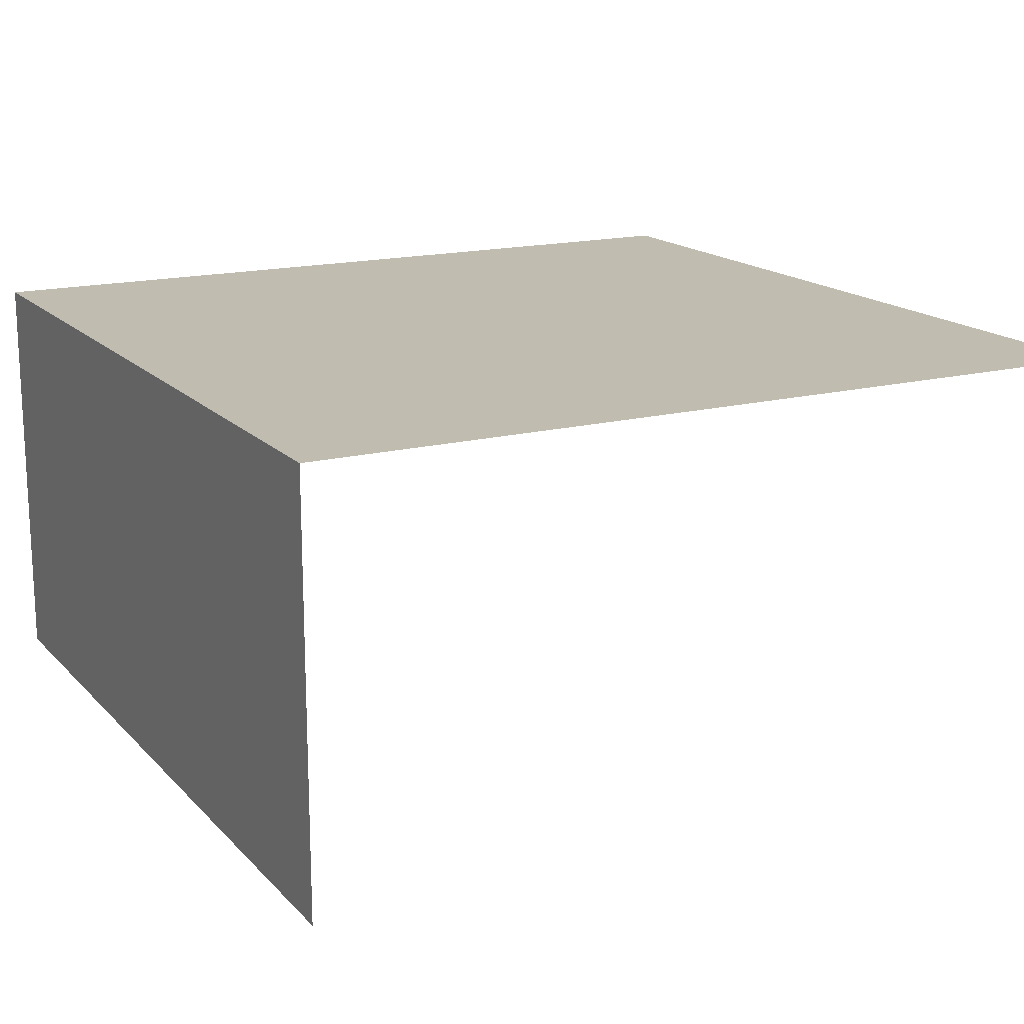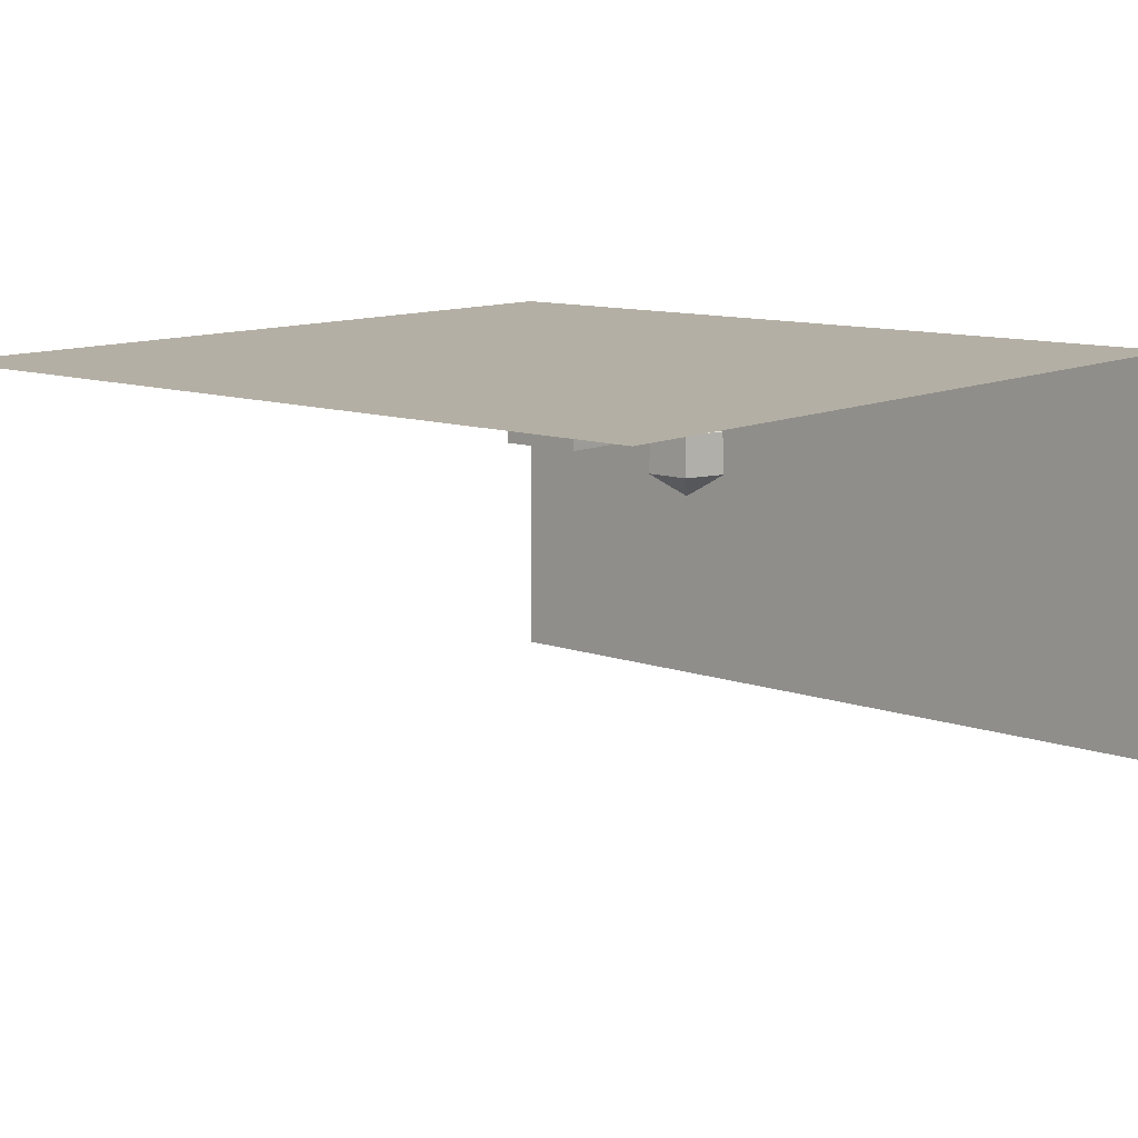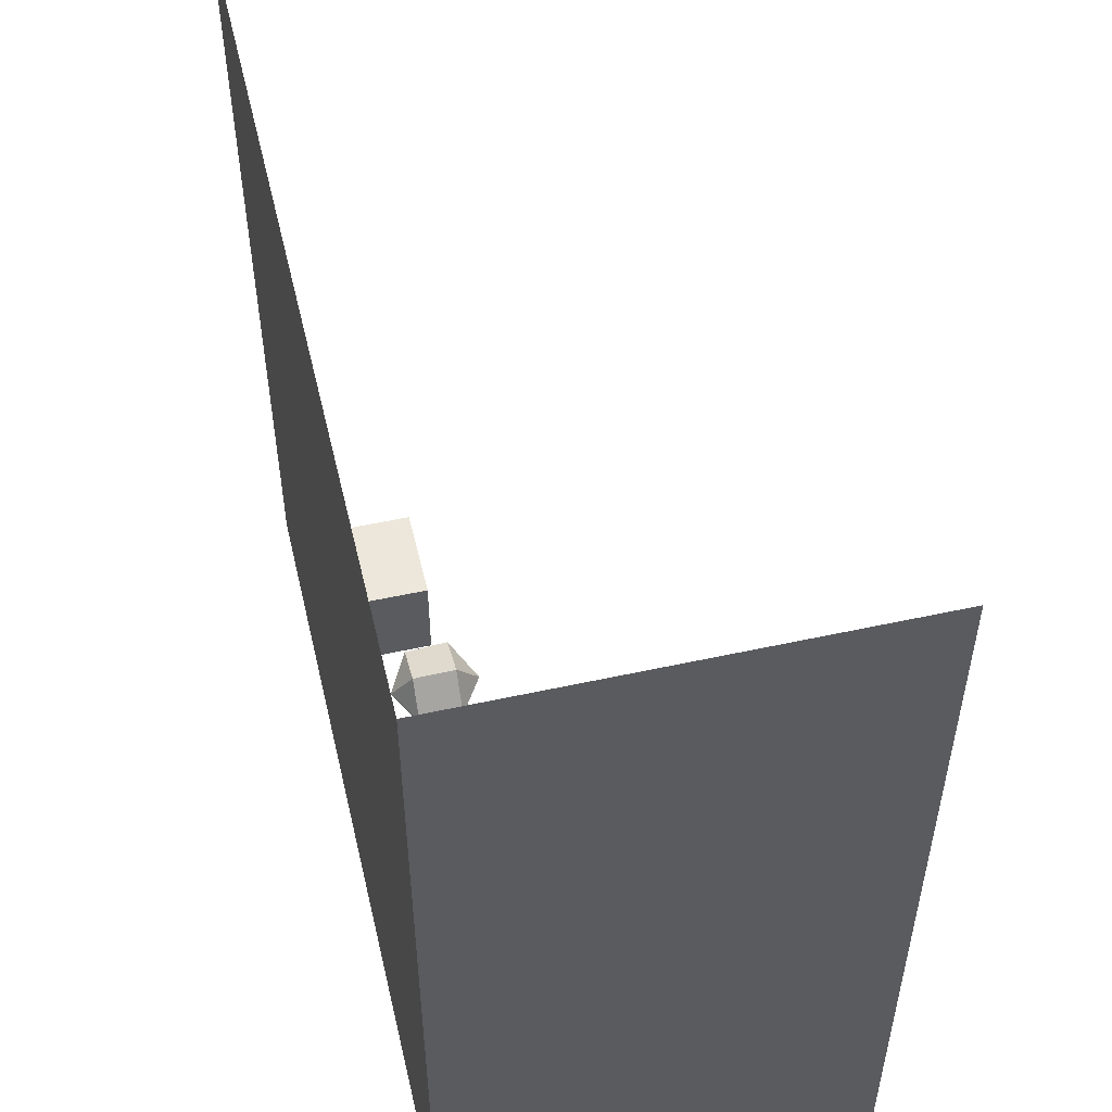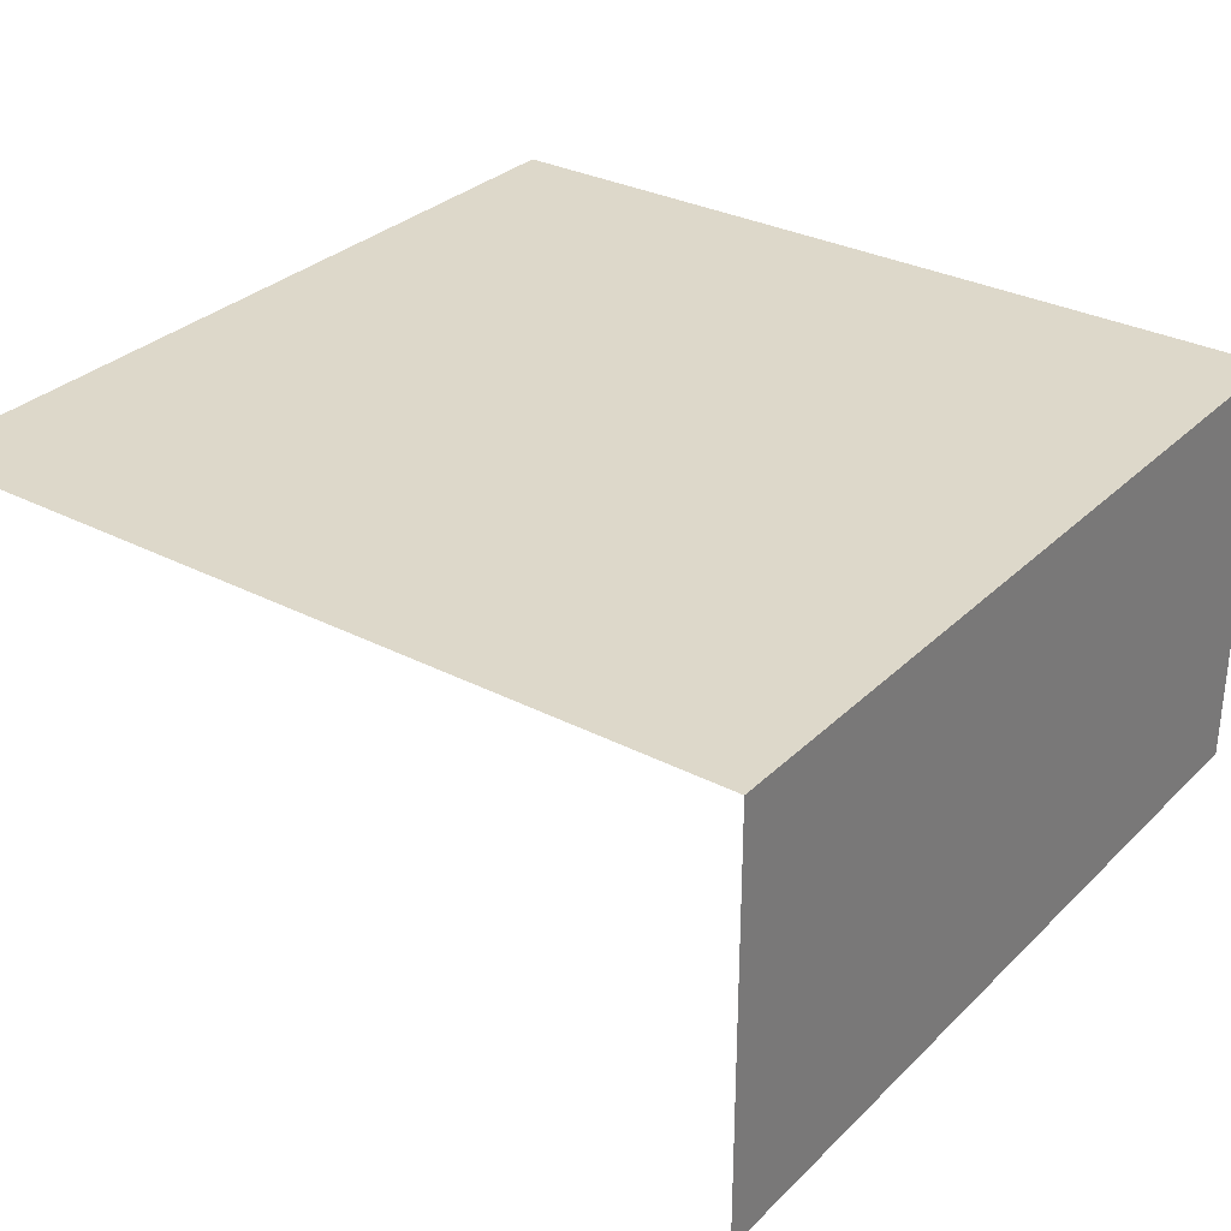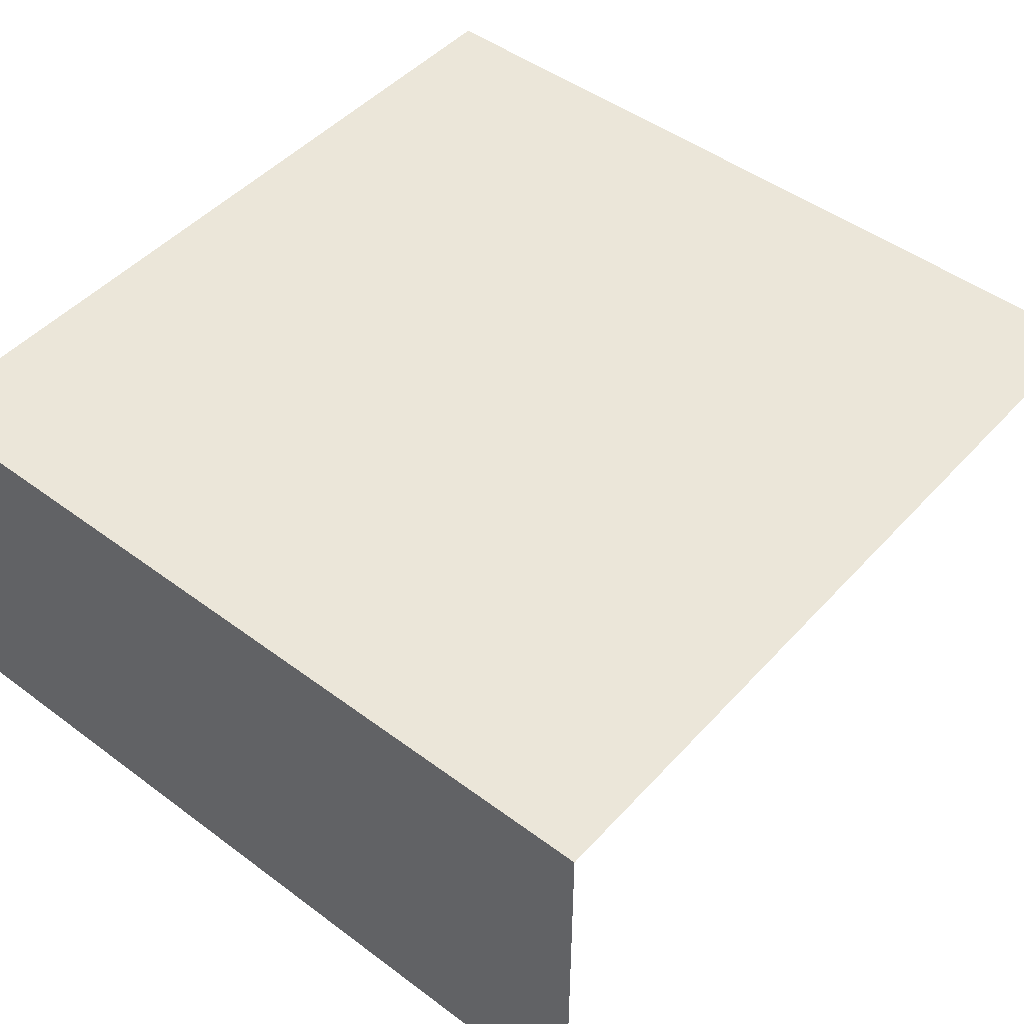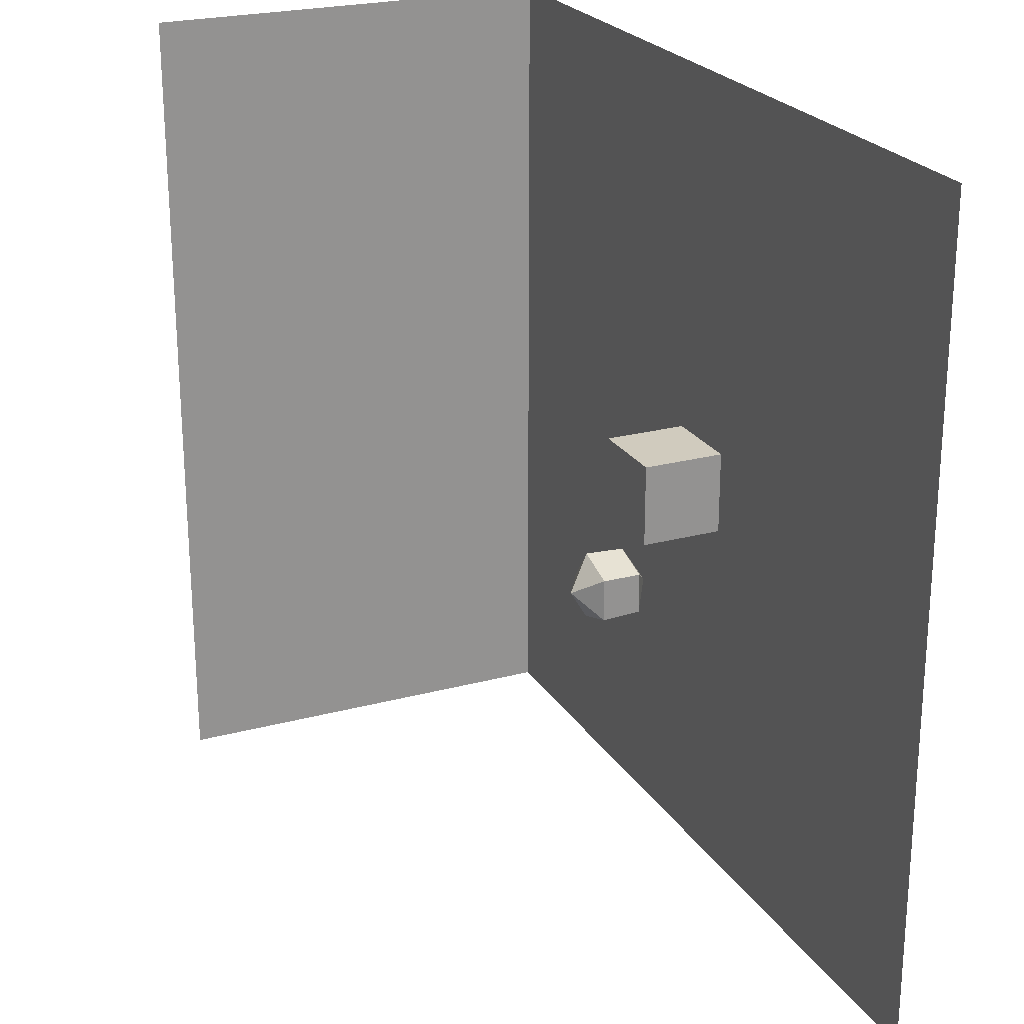
<metadata>
{"format":"obj","ext":"obj","renderer":"f3d","projection":"perspective","resolution":1024,"background":"white","views":[{"elev":16.5,"azim":-27.9,"up":"+Y"},{"elev":11.3,"azim":130.5,"up":"+Y"},{"elev":52.9,"azim":-103.2,"up":"+Z"},{"elev":31.0,"azim":-143.5,"up":"+Y"},{"elev":47.7,"azim":-50.1,"up":"+Y"},{"elev":23.6,"azim":65.8,"up":"+Z"}]}
</metadata>
<code>
o Wall_Plane.001
v -5 -4.5 5
v -5 0.5 5
v -5 -4.5 -5
v -5 0.5 -5
f 3 2 1
f 3 4 2
o Floor_Plane
v 5 0.5 5
v -5 0.5 5
v 5 0.5 -5
v -5 0.5 -5
f 6 7 5
f 6 8 7
o Icosphere
v -0.3996 -0.02978 -1.42
v -0.5378 -0.7534 -0.9948
v -0.03784 -0.7534 -1.157
v -0.03784 -0.7534 -1.683
v -0.5378 -0.7534 -1.845
v -0.8469 -0.7534 -1.42
v -0.3996 -1.03 -1.42
v -0.5311 -0.2669 -1.016
v -0.825 -0.2669 -1.42
v -0.05555 -0.2669 -1.17
v -0.05555 -0.2669 -1.67
v -0.5311 -0.2669 -1.825
f 9 16 18
f 13 12 15
f 14 13 15
f 12 11 15
f 11 10 15
f 10 14 15
f 17 20 14
f 20 13 14
f 20 12 13
f 20 19 12
f 19 11 12
f 19 18 11
f 18 16 11
f 16 10 11
f 16 17 10
f 17 14 10
f 9 20 17
f 9 19 20
f 9 18 19
f 17 16 9
o inside_Cube.001
v 0.5 0.5 0.5
v 0.5 0.5 -0.5
v -0.5 0.5 -0.5
v -0.5 0.5 0.5
v 0.5 -0.5 0.5
v 0.5 -0.5 -0.5
v -0.5 -0.5 -0.5
v -0.5 -0.5 0.5
f 26 21 25
f 27 22 26
f 28 23 27
f 25 24 28
f 22 24 21
f 27 25 28
f 26 22 21
f 27 23 22
f 28 24 23
f 25 21 24
f 22 23 24
f 27 26 25

</code>
